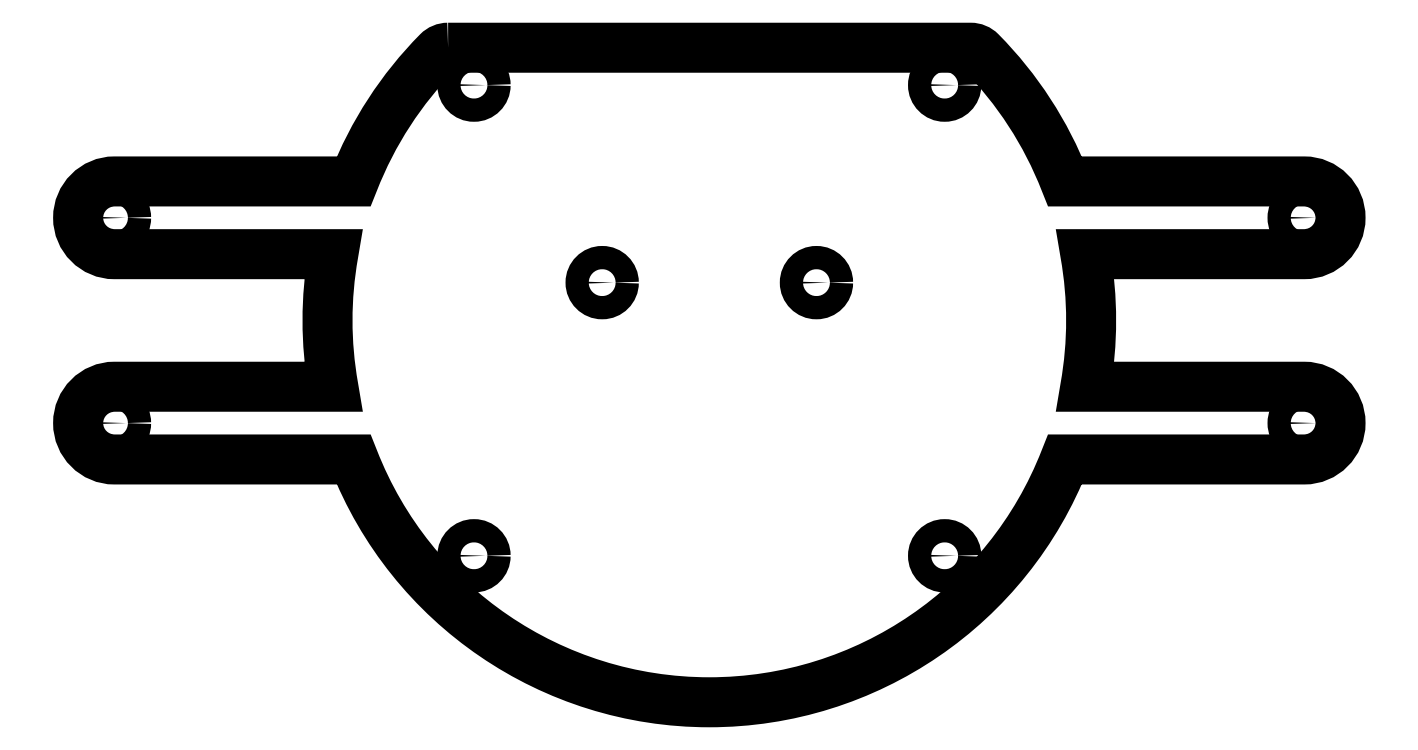
<metadata>
{"format":"dxf","ext":"dxf","renderer":"ezdxf+matplotlib","layout":"modelspace","background":"white","min_lineweight":24,"dpi":150}
</metadata>
<code>
0
SECTION
2
ENTITIES
0
LWPOLYLINE
8
0
90
20
70
1
43
0
10
-35.92
20
37.5
42
0.2004
10
-37.34
20
36.91
42
0.1021
10
-48.9
20
19.11
10
-81.79
20
19.11
42
1
10
-81.79
20
9.114
10
-51.7
20
9.114
42
0.08747
10
-51.7
20
-9.114
10
-81.79
20
-9.114
42
1
10
-81.79
20
-19.11
10
-48.9
20
-19.11
42
0.6828
10
48.9
20
-19.11
10
81.79
20
-19.11
42
1
10
81.79
20
-9.114
10
51.7
20
-9.114
42
0.08747
10
51.7
20
9.114
10
81.79
20
9.114
42
1
10
81.79
20
19.11
10
48.9
20
19.11
42
0.1021
10
37.34
20
36.91
42
0.2004
10
35.92
20
37.5
0
CIRCLE
8
0
10
-14.73
20
5.2
30
0
40
1.6
210
0
220
-0
230
1
0
CIRCLE
8
0
10
-32.36
20
-32.36
30
0
40
1.6
210
0
220
-0
230
1
0
CIRCLE
8
0
10
-32.36
20
32.36
30
0
40
1.6
210
0
220
-0
230
1
0
CIRCLE
8
0
10
14.73
20
5.2
30
0
40
1.6
210
0
220
-0
230
1
0
CIRCLE
8
0
10
81.79
20
14.11
30
0
40
1.6
210
0
220
-0
230
1
0
CIRCLE
8
0
10
32.36
20
-32.36
30
0
40
1.6
210
0
220
-0
230
1
0
CIRCLE
8
0
10
81.79
20
-14.11
30
0
40
1.6
210
0
220
-0
230
1
0
CIRCLE
8
0
10
-81.79
20
-14.11
30
0
40
1.6
210
0
220
-0
230
1
0
CIRCLE
8
0
10
-81.79
20
14.11
30
0
40
1.6
210
0
220
-0
230
1
0
CIRCLE
8
0
10
32.36
20
32.36
30
0
40
1.6
210
0
220
-0
230
1
0
ENDSEC
0
EOF

</code>
